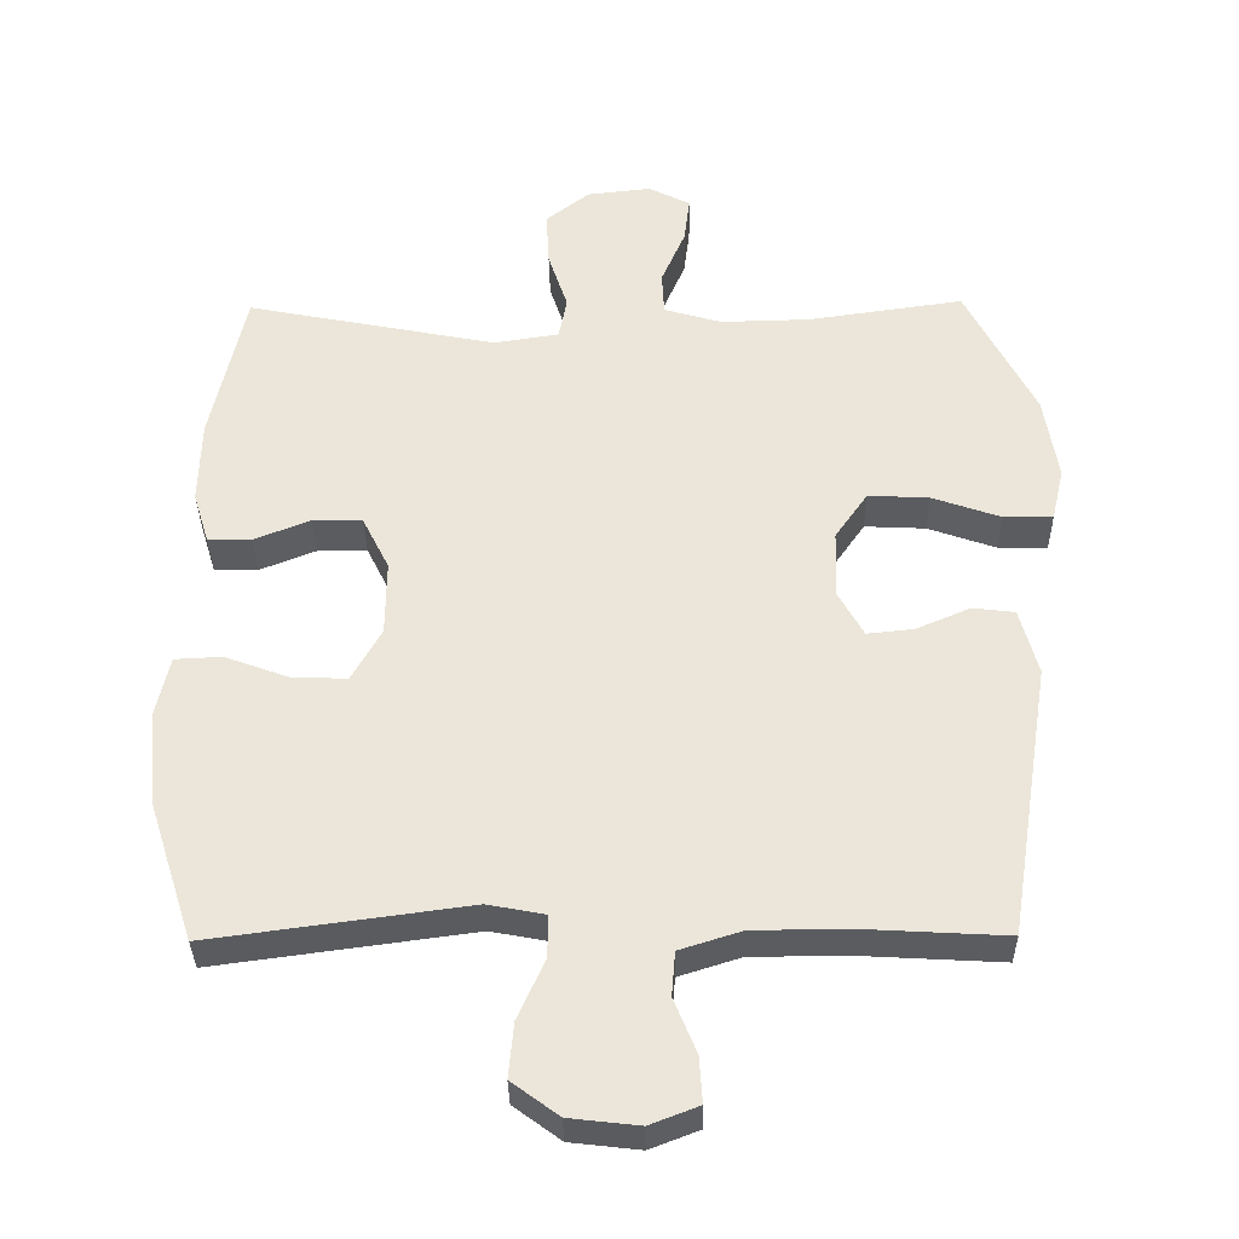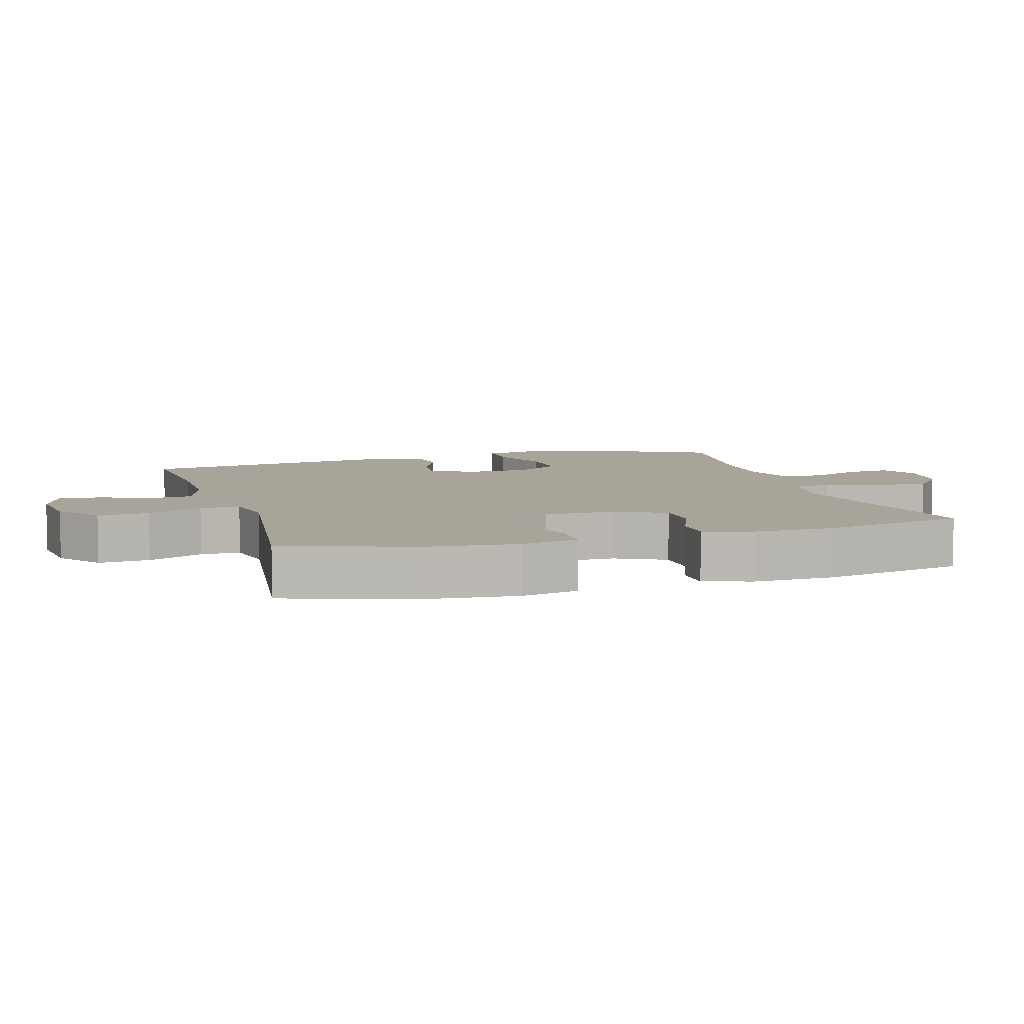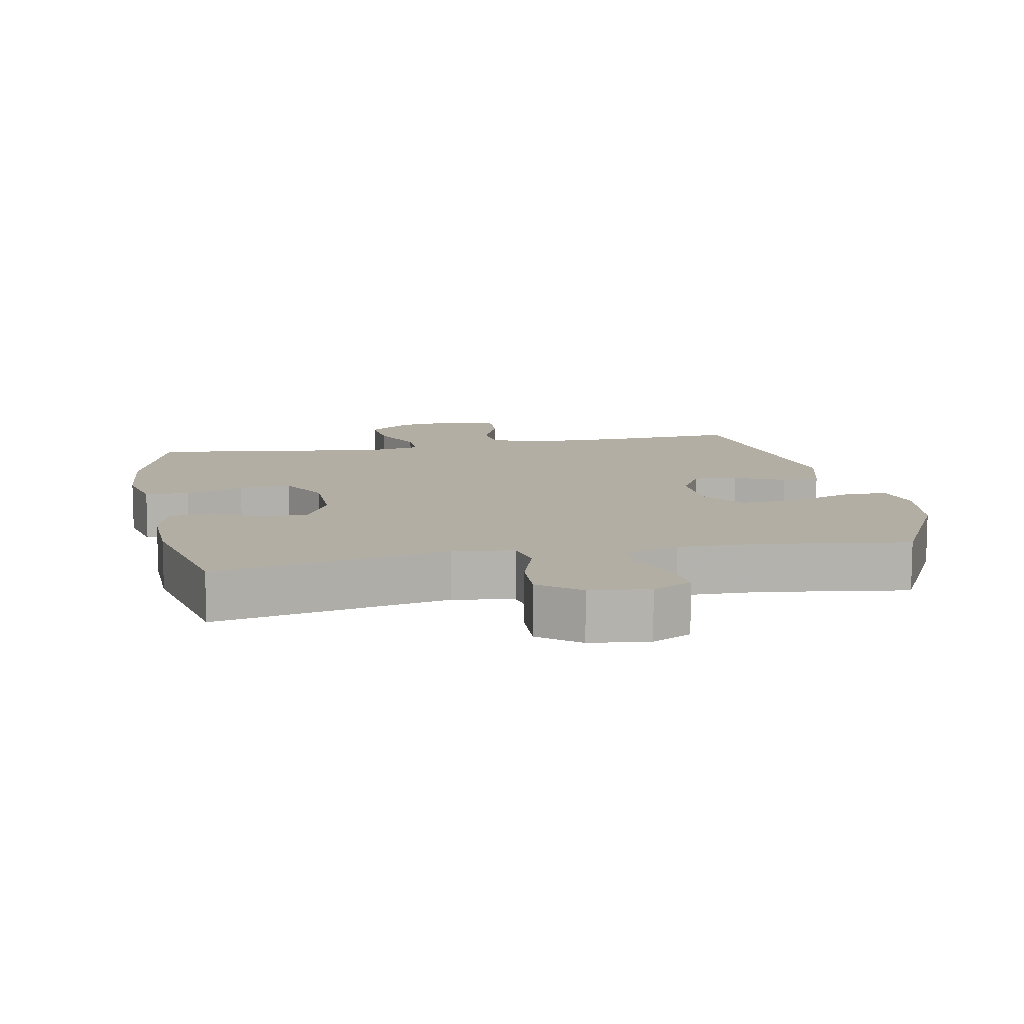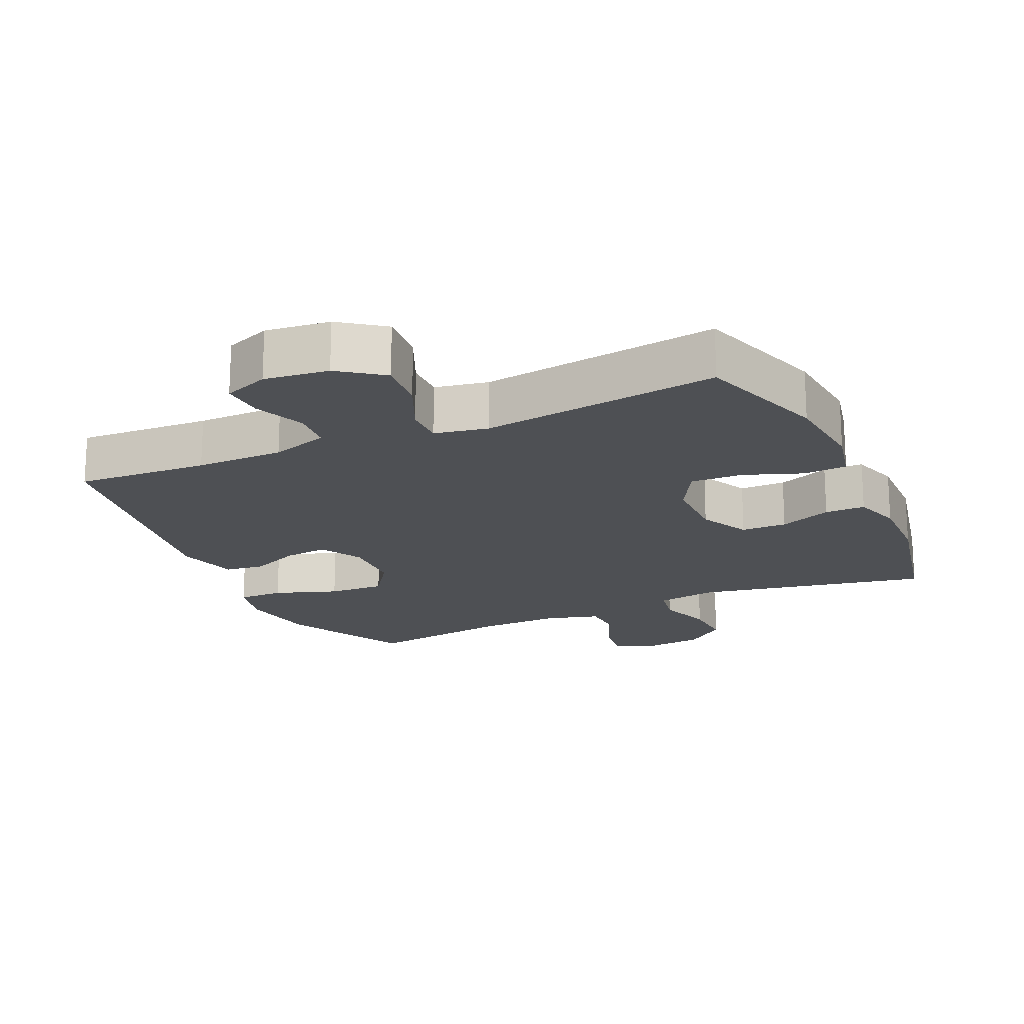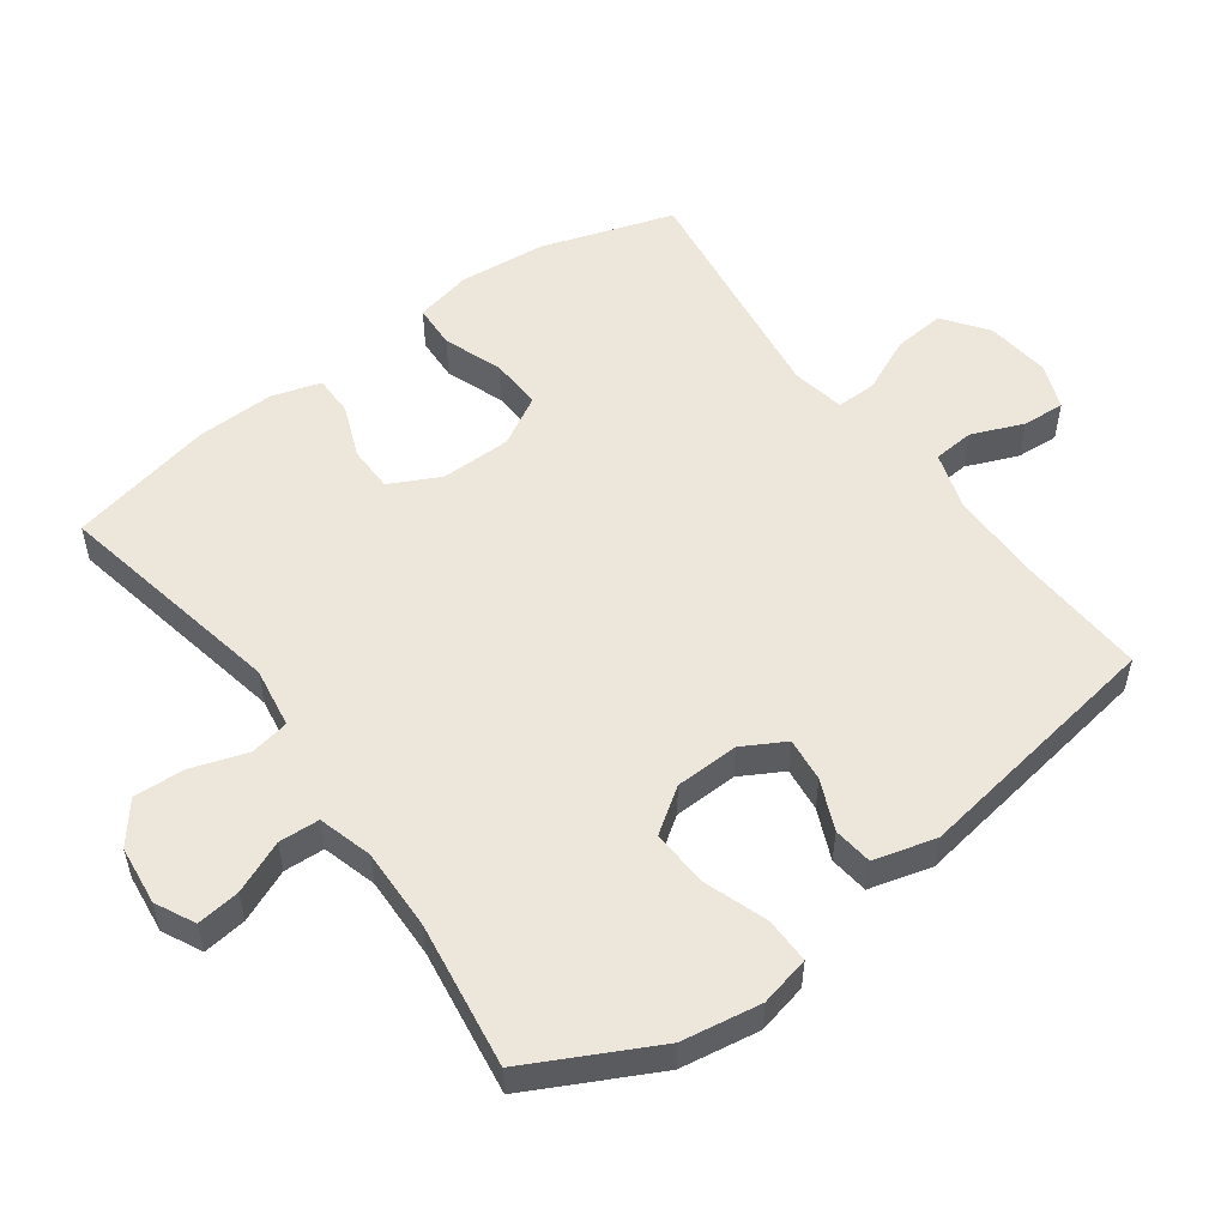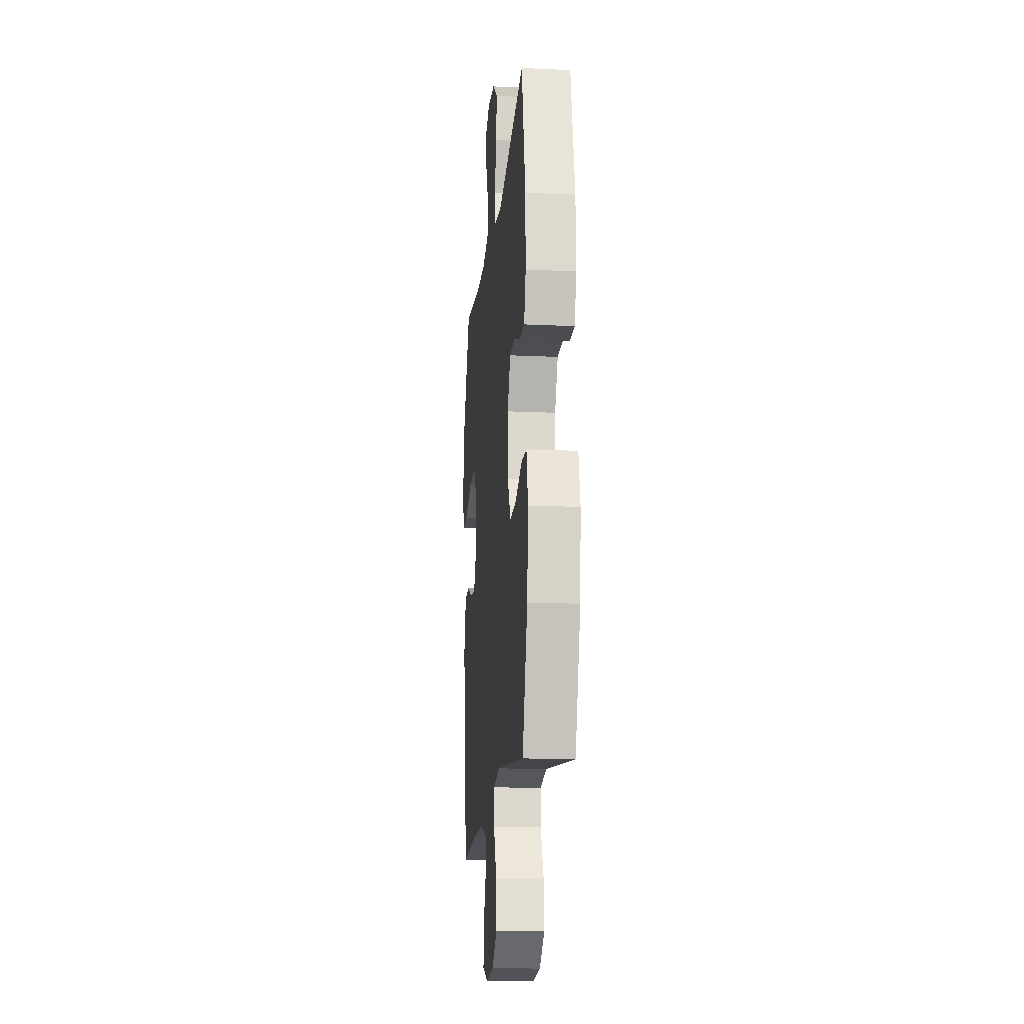
<metadata>
{"format":"obj","ext":"obj","renderer":"f3d","projection":"perspective","resolution":1024,"background":"white","views":[{"elev":-34.1,"azim":0.8,"up":"+Z"},{"elev":7.2,"azim":-106.7,"up":"+Y"},{"elev":10.9,"azim":-11.1,"up":"+Y"},{"elev":-18.7,"azim":-155.5,"up":"+Y"},{"elev":53.6,"azim":53.9,"up":"+Y"},{"elev":-16.2,"azim":-95.4,"up":"+Z"}]}
</metadata>
<code>
v 0.5 0.07 -0.5
v 0.303 0.07 -0.489
v 0.172 0.07 -0.49
v 0.087 0.07 -0.517
v 0.082 0.07 -0.578
v 0.113 0.07 -0.654
v 0.117 0.07 -0.717
v 0.05 0.07 -0.743
v -0.046 0.07 -0.732
v -0.111 0.07 -0.684
v -0.104 0.07 -0.608
v -0.067 0.07 -0.526
v -0.066 0.07 -0.467
v -0.145 0.07 -0.452
v -0.5 0.07 -0.5
v -0.563 0.07 -0.305
v -0.575 0.07 -0.176
v -0.556 0.07 -0.092
v -0.491 0.07 -0.089
v -0.404 0.07 -0.121
v -0.327 0.07 -0.124
v -0.286 0.07 -0.051
v -0.285 0.07 0.053
v -0.322 0.07 0.127
v -0.39 0.07 0.128
v -0.468 0.07 0.097
v -0.528 0.07 0.097
v -0.55 0.07 0.169
v -0.547 0.07 0.285
v -0.5 0.07 0.5
v -0.155 0.07 0.432
v -0.065 0.07 0.446
v -0.054 0.07 0.504
v -0.081 0.07 0.586
v -0.085 0.07 0.662
v -0.025 0.07 0.709
v 0.063 0.07 0.719
v 0.121 0.07 0.69
v 0.113 0.07 0.626
v 0.08 0.07 0.549
v 0.083 0.07 0.489
v 0.163 0.07 0.466
v 0.285 0.07 0.469
v 0.5 0.07 0.5
v 0.595 0.07 0.314
v 0.614 0.07 0.197
v 0.597 0.07 0.123
v 0.529 0.07 0.124
v 0.435 0.07 0.157
v 0.351 0.07 0.161
v 0.306 0.07 0.096
v 0.303 0.07 0.002
v 0.338 0.07 -0.061
v 0.403 0.07 -0.054
v 0.477 0.07 -0.022
v 0.535 0.07 -0.029
v 0.56 0.07 -0.121
v 0.5 0 -0.5
v 0.303 0 -0.489
v 0.172 0 -0.49
v 0.087 0 -0.517
v 0.082 0 -0.578
v 0.113 0 -0.654
v 0.117 0 -0.717
v 0.05 0 -0.743
v -0.046 0 -0.732
v -0.111 0 -0.684
v -0.104 0 -0.608
v -0.067 0 -0.526
v -0.066 0 -0.467
v -0.145 0 -0.452
v -0.5 0 -0.5
v -0.563 0 -0.305
v -0.575 0 -0.176
v -0.556 0 -0.092
v -0.491 0 -0.089
v -0.404 0 -0.121
v -0.327 0 -0.124
v -0.286 0 -0.051
v -0.285 0 0.053
v -0.322 0 0.127
v -0.39 0 0.128
v -0.468 0 0.097
v -0.528 0 0.097
v -0.55 0 0.169
v -0.547 0 0.285
v -0.5 0 0.5
v -0.155 0 0.432
v -0.065 0 0.446
v -0.054 0 0.504
v -0.081 0 0.586
v -0.085 0 0.662
v -0.025 0 0.709
v 0.063 0 0.719
v 0.121 0 0.69
v 0.113 0 0.626
v 0.08 0 0.549
v 0.083 0 0.489
v 0.163 0 0.466
v 0.285 0 0.469
v 0.5 0 0.5
v 0.595 0 0.314
v 0.614 0 0.197
v 0.597 0 0.123
v 0.529 0 0.124
v 0.435 0 0.157
v 0.351 0 0.161
v 0.306 0 0.096
v 0.303 0 0.002
v 0.338 0 -0.061
v 0.403 0 -0.054
v 0.477 0 -0.022
v 0.535 0 -0.029
v 0.56 0 -0.121
f 57 1 2
f 56 57 2
f 55 56 2
f 54 55 2
f 53 54 2 3
f 52 53 3 4
f 51 52 4
f 47 48 49
f 46 47 49
f 45 46 49
f 44 45 49
f 43 44 49
f 42 43 49 50
f 41 42 50 51
f 38 39 40
f 37 38 40
f 36 37 40
f 35 36 40
f 34 35 40
f 33 34 40
f 32 33 40 41
f 29 30 31
f 28 29 31
f 27 28 31
f 26 27 31
f 25 26 31
f 24 25 31 32
f 41 51 4
f 32 41 4
f 24 32 4
f 23 24 4
f 18 19 20
f 17 18 20
f 16 17 20
f 15 16 20
f 14 15 20
f 13 14 20 21
f 10 11 12
f 9 10 12
f 8 9 12
f 7 8 12
f 6 7 12
f 5 6 12
f 5 12 13
f 4 5 13
f 23 4 13
f 22 23 13
f 13 21 22
f 59 58 114
f 59 114 113
f 59 113 112
f 59 112 111
f 60 59 111 110
f 61 60 110 109
f 61 109 108
f 106 105 104
f 106 104 103
f 106 103 102
f 106 102 101
f 106 101 100
f 107 106 100 99
f 108 107 99 98
f 97 96 95
f 97 95 94
f 97 94 93
f 97 93 92
f 97 92 91
f 97 91 90
f 98 97 90 89
f 88 87 86
f 88 86 85
f 88 85 84
f 88 84 83
f 88 83 82
f 89 88 82 81
f 61 108 98
f 61 98 89
f 61 89 81
f 61 81 80
f 77 76 75
f 77 75 74
f 77 74 73
f 77 73 72
f 77 72 71
f 78 77 71 70
f 69 68 67
f 69 67 66
f 69 66 65
f 69 65 64
f 69 64 63
f 69 63 62
f 70 69 62
f 70 62 61
f 70 61 80
f 70 80 79
f 79 78 70
f 1 58 59 2
f 2 59 60 3
f 3 60 61 4
f 4 61 62 5
f 5 62 63 6
f 6 63 64 7
f 7 64 65 8
f 8 65 66 9
f 9 66 67 10
f 10 67 68 11
f 11 68 69 12
f 12 69 70 13
f 13 70 71 14
f 14 71 72 15
f 15 72 73 16
f 16 73 74 17
f 17 74 75 18
f 18 75 76 19
f 19 76 77 20
f 20 77 78 21
f 21 78 79 22
f 22 79 80 23
f 23 80 81 24
f 24 81 82 25
f 25 82 83 26
f 26 83 84 27
f 27 84 85 28
f 28 85 86 29
f 29 86 87 30
f 30 87 88 31
f 31 88 89 32
f 32 89 90 33
f 33 90 91 34
f 34 91 92 35
f 35 92 93 36
f 36 93 94 37
f 37 94 95 38
f 38 95 96 39
f 39 96 97 40
f 40 97 98 41
f 41 98 99 42
f 42 99 100 43
f 43 100 101 44
f 44 101 102 45
f 45 102 103 46
f 46 103 104 47
f 47 104 105 48
f 48 105 106 49
f 49 106 107 50
f 50 107 108 51
f 51 108 109 52
f 52 109 110 53
f 53 110 111 54
f 54 111 112 55
f 55 112 113 56
f 56 113 114 57
f 57 114 58 1

</code>
